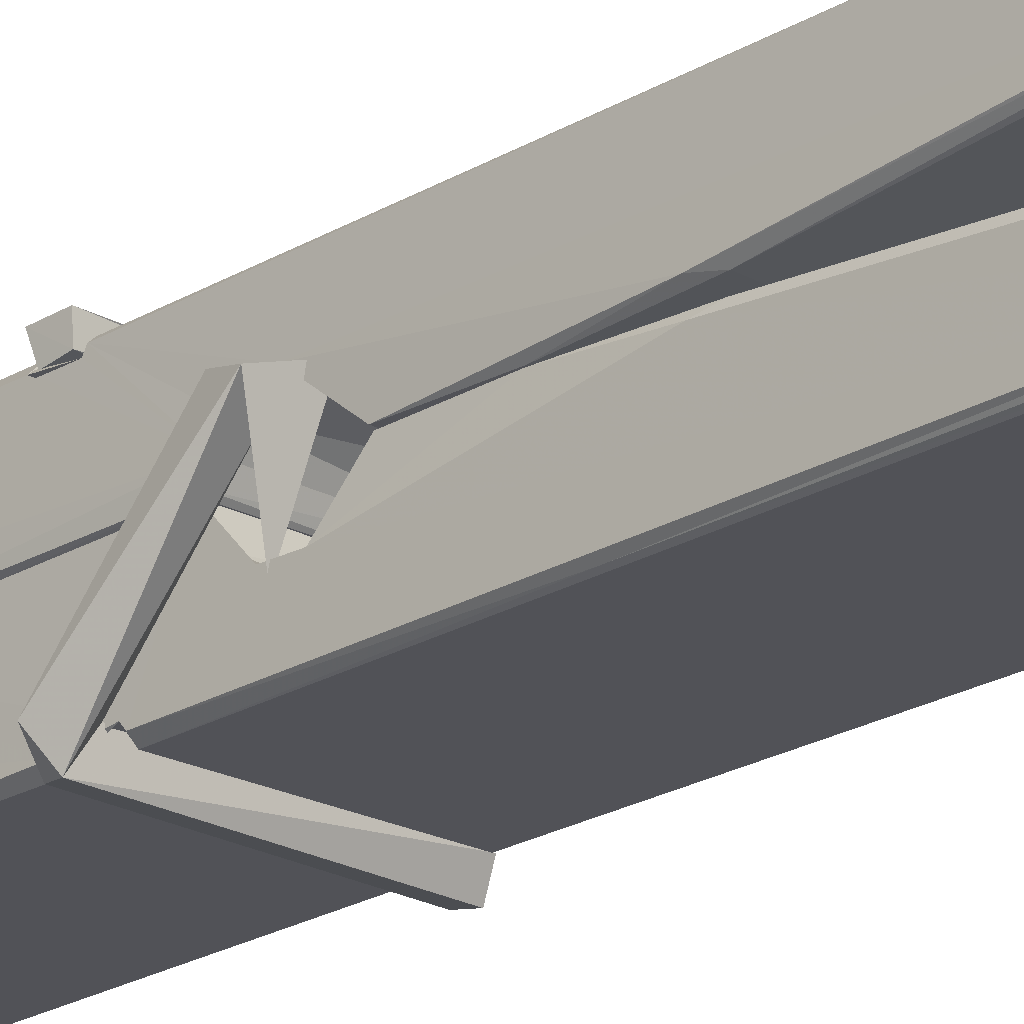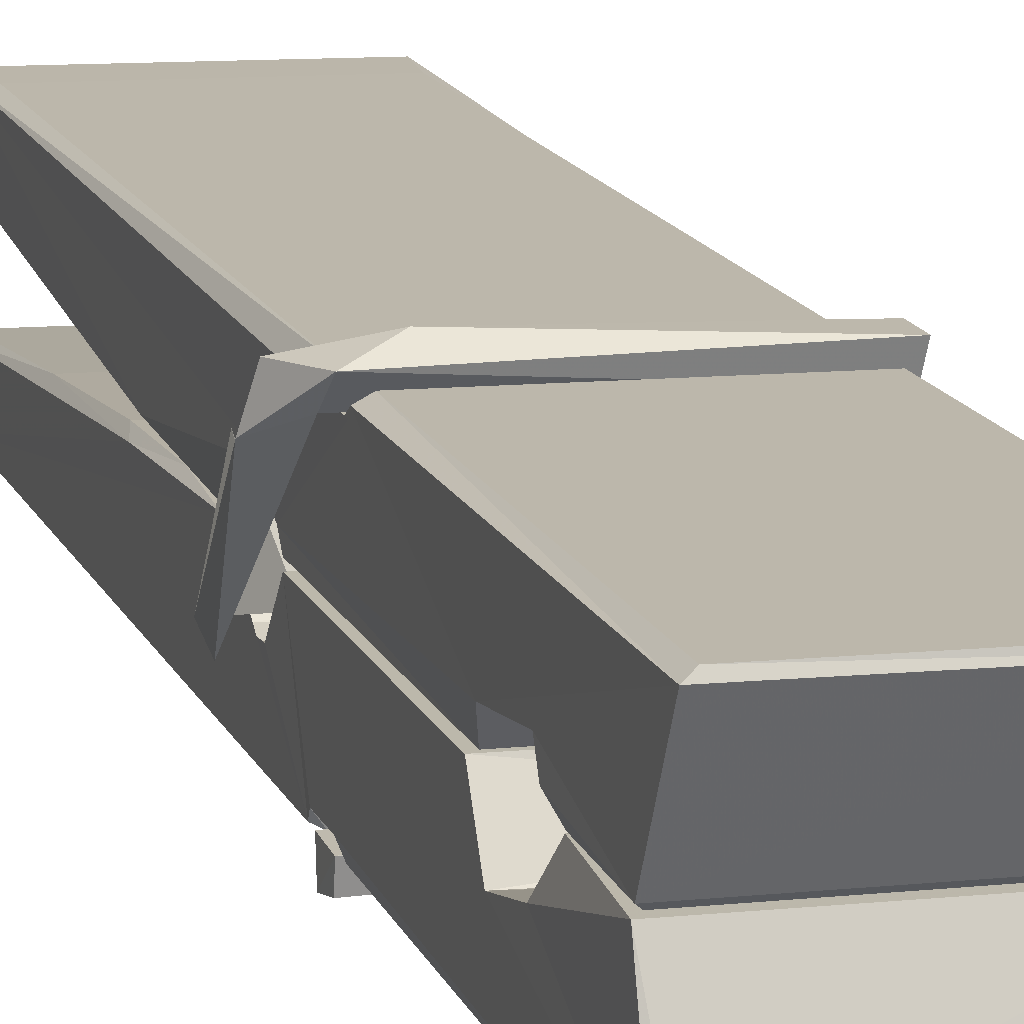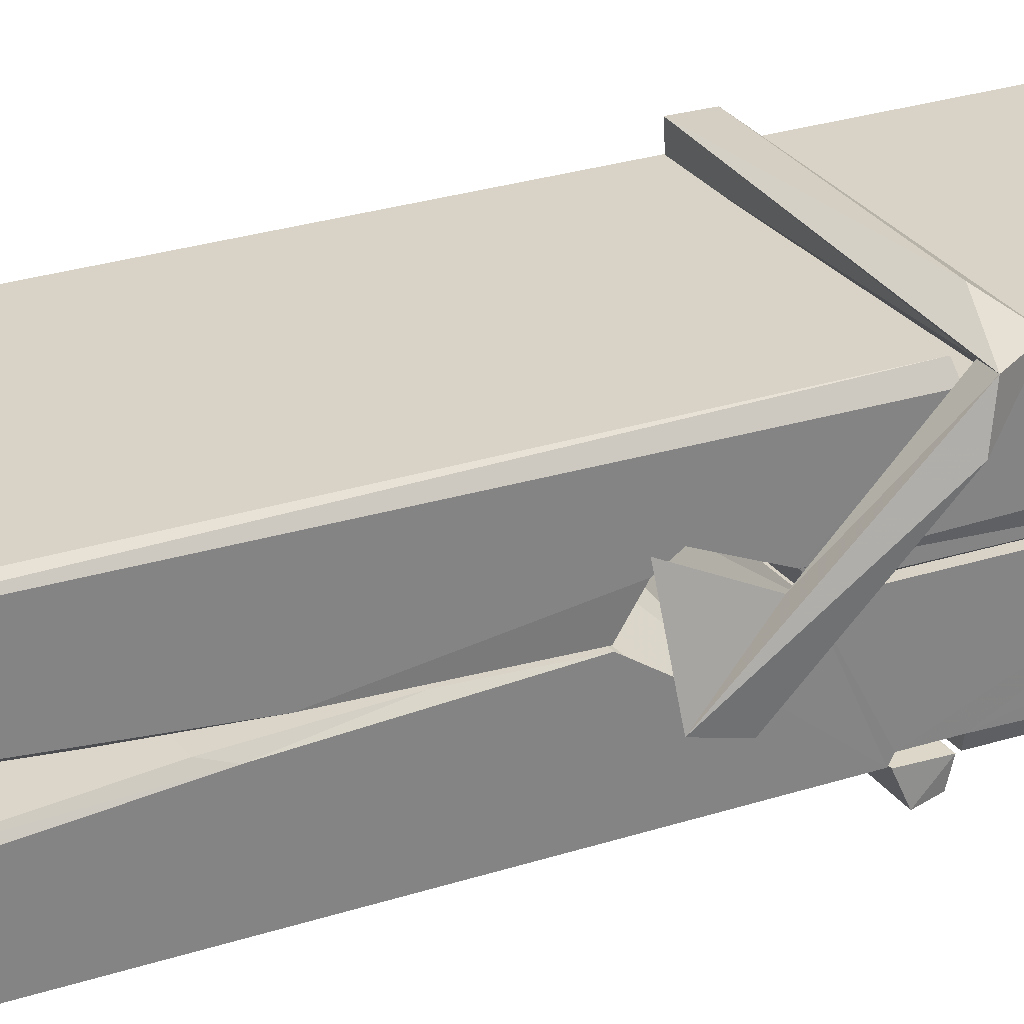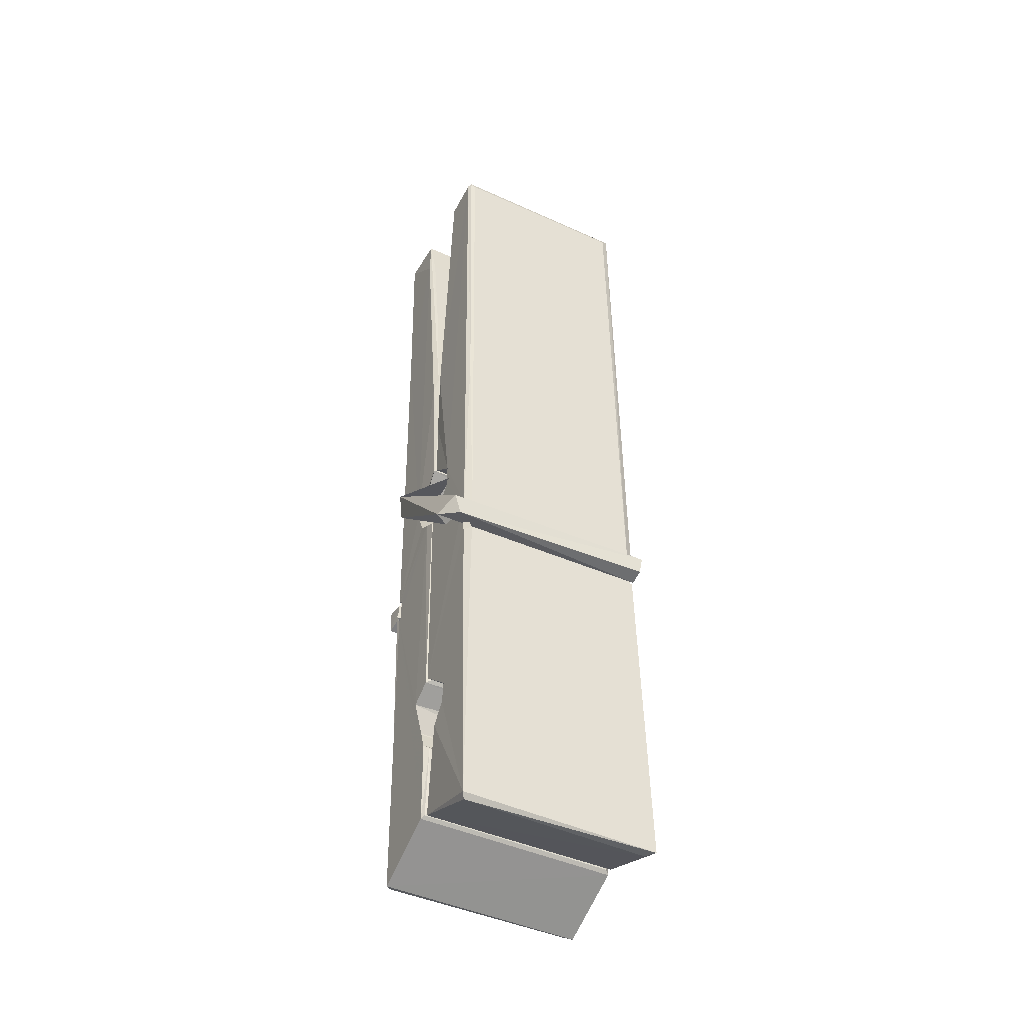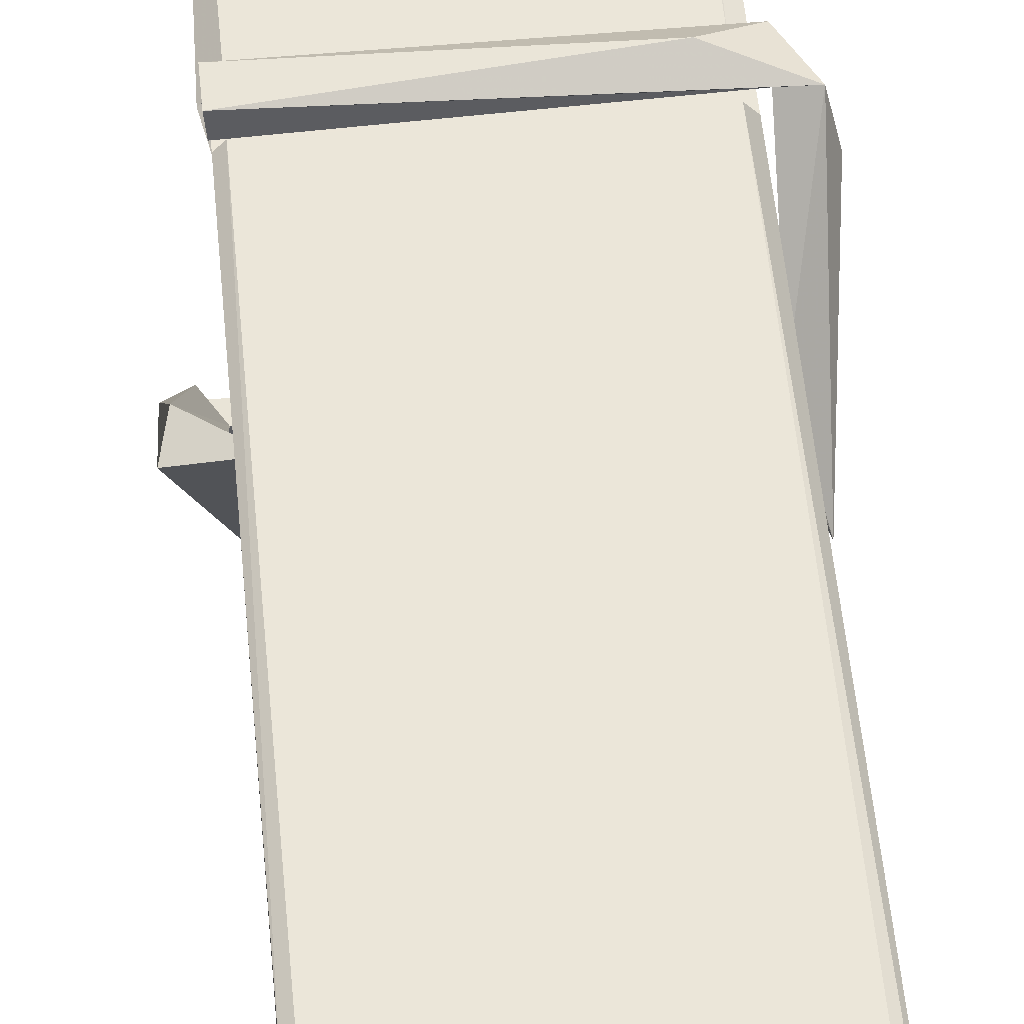
<metadata>
{"format":"obj","ext":"obj","renderer":"f3d","projection":"perspective","resolution":1024,"background":"white","views":[{"elev":-19.5,"azim":133.7,"up":"+Z"},{"elev":10.6,"azim":-15.7,"up":"+Z"},{"elev":30.1,"azim":-119.4,"up":"+Z"},{"elev":-41.4,"azim":152.7,"up":"+Y"},{"elev":54.2,"azim":176.4,"up":"+Z"}]}
</metadata>
<code>
v 1.663 11.69 -5.728
v 1.826 11.72 -5.787
v 1.665 11.72 -5.788
v 1.668 11.72 -5.789
v 1.651 12.27 -5.744
v 1.653 12.35 -5.731
v 1.65 12.44 -5.714
v 1.655 12.24 -5.749
v 1.808 12.44 -5.713
v 1.649 12.44 -5.671
v 1.649 12.21 -5.75
v 1.642 12.48 -5.707
v 1.823 11.86 -5.778
v 1.656 11.96 -5.708
v 1.653 12.04 -5.755
v 1.66 11.79 -5.774
v 1.66 11.8 -5.762
v 1.659 11.85 -5.765
v 1.824 11.8 -5.759
v 1.819 11.82 -5.752
v 1.664 11.81 -5.755
v 1.818 12.07 -5.735
v 1.813 12.09 -5.739
v 1.652 12.09 -5.742
v 1.653 12.1 -5.762
v 1.816 12.11 -5.763
v 1.661 11.99 -5.703
v 1.803 12.45 -5.715
v 1.806 12.48 -5.708
v 1.809 12.24 -5.75
v 1.818 12.05 -5.745
v 1.817 12.04 -5.766
v 1.818 12.04 -5.756
v 1.818 11.86 -5.781
v 1.824 11.72 -5.789
v 1.821 11.73 -5.79
v 1.824 11.97 -5.713
v 1.663 11.96 -5.704
v 1.803 12.44 -5.672
v 1.805 12.35 -5.732
v 1.654 12.06 -5.735
v 1.662 11.85 -5.779
v 1.669 11.83 -5.751
v 1.825 11.79 -5.782
v 1.657 12.16 -5.758
v 1.812 12.17 -5.759
v 1.653 12.08 -5.736
v 1.643 12.47 -5.672
v 1.65 12.48 -5.668
v 1.807 12.48 -5.67
v 1.811 12.32 -5.684
v 1.82 11.99 -5.708
v 1.821 11.79 -5.785
v 1.828 11.69 -5.729
v 1.823 11.69 -5.725
v 1.668 11.69 -5.724
v 1.662 11.72 -5.785
v 1.814 12.23 -5.749
v 1.823 11.85 -5.76
v 1.658 12.03 -5.767
v 1.813 12.04 -5.768
v 1.82 11.99 -5.712
v 1.654 12.03 -5.763
v 1.821 11.97 -5.71
v 1.815 11.97 -5.706
v 1.665 11.79 -5.784
v 1.655 11.98 -5.711
v 1.656 11.96 -5.712
v 1.815 11.99 -5.704
v 1.645 12.48 -5.764
v 1.823 11.72 -5.791
v 1.652 12.24 -5.757
v 1.649 12.35 -5.759
v 1.807 12.48 -5.768
v 1.806 12.49 -5.8
v 1.813 12.23 -5.763
v 1.811 12.24 -5.759
v 1.808 12.35 -5.761
v 1.649 12.22 -5.761
v 1.658 11.85 -5.78
v 1.823 11.86 -5.782
v 1.824 11.8 -5.801
v 1.658 11.84 -5.811
v 1.658 11.98 -5.839
v 1.822 11.85 -5.802
v 1.656 12.07 -5.795
v 1.814 12.1 -5.786
v 1.659 12.09 -5.782
v 1.817 12.08 -5.794
v 1.652 12.1 -5.763
v 1.653 12.05 -5.792
v 1.818 12.05 -5.788
v 1.817 12.06 -5.795
v 1.814 12.11 -5.764
v 1.654 12.03 -5.767
v 1.647 12.48 -5.803
v 1.807 12.24 -5.758
v 1.824 11.82 -5.813
v 1.814 11.98 -5.84
v 1.811 12.19 -5.824
v 1.801 12.48 -5.805
v 1.801 12.49 -5.775
v 1.804 12.48 -5.765
v 1.805 12.35 -5.76
v 1.652 12.08 -5.792
v 1.823 11.83 -5.814
v 1.659 11.8 -5.806
v 1.662 11.72 -5.79
v 1.654 12.16 -5.759
v 1.812 12.17 -5.76
v 1.813 12.01 -5.838
v 1.642 12.48 -5.801
v 1.647 12.49 -5.798
v 1.804 12.49 -5.803
v 1.818 12.01 -5.834
v 1.819 11.98 -5.836
v 1.826 11.71 -5.86
v 1.668 11.7 -5.851
v 1.654 11.98 -5.831
v 1.642 12.48 -5.767
v 1.824 11.7 -5.856
v 1.66 12.01 -5.837
v 1.654 12.01 -5.834
v 1.818 12.04 -5.769
v 1.654 12 -5.829
v 1.665 11.79 -5.785
v 1.662 11.7 -5.858
v 1.819 12.01 -5.83
v 1.813 11.98 -5.832
v 1.655 12 -5.836
v 1.82 12 -5.83
v 1.828 11.99 -5.847
v 1.655 11.98 -5.837
v 1.842 11.99 -5.832
v 1.656 11.98 -5.85
v 1.654 12 -5.852
v 1.823 11.97 -5.696
v 1.821 11.97 -5.711
v 1.821 12.07 -5.752
v 1.636 11.98 -5.697
v 1.816 12.07 -5.802
v 1.806 12.09 -5.734
v 1.66 12.04 -5.78
v 1.652 12.09 -5.735
v 1.639 12.09 -5.79
v 1.64 12.06 -5.798
v 1.631 11.99 -5.721
v 1.651 12.05 -5.76
v 1.675 11.97 -5.689
v 1.651 11.96 -5.698
v 1.649 11.97 -5.711
v 1.821 11.99 -5.709
v 1.652 11.98 -5.7
v 1.822 11.99 -5.695
v 1.84 12.08 -5.744
v 1.836 12.06 -5.739
v 1.83 11.99 -5.823
v 1.834 12 -5.849
f 49 29 12
f 8 5 6
f 5 7 6
f 7 40 6
f 40 8 6
f 58 30 29
f 58 29 9
f 12 5 11
f 18 15 42
f 15 63 42
f 20 59 19
f 38 14 1
f 18 43 17
f 18 59 43
f 17 43 21
f 22 23 26
f 41 31 15
f 15 32 60
f 7 5 12
f 50 9 29
f 48 10 49
f 28 12 29
f 28 29 40
f 29 30 40
f 23 24 26
f 22 47 23
f 47 24 23
f 41 22 31
f 18 13 59
f 43 59 20
f 19 17 21
f 21 20 19
f 44 16 19
f 16 17 19
f 54 57 2
f 69 52 51
f 39 51 50
f 28 7 12
f 30 8 40
f 40 7 28
f 25 45 26
f 25 26 24
f 47 22 41
f 31 33 15
f 33 32 15
f 34 13 42
f 42 13 18
f 43 20 21
f 36 35 3
f 36 3 4
f 57 3 2
f 3 35 2
f 10 39 50
f 10 50 49
f 25 11 45
f 11 5 8
f 11 8 45
f 45 8 30
f 26 45 46
f 45 30 46
f 58 22 26
f 26 46 58
f 46 30 58
f 51 39 69
f 39 10 69
f 25 24 11
f 47 67 48
f 67 27 48
f 48 27 10
f 51 9 50
f 22 9 51
f 52 22 51
f 64 37 55
f 55 56 54
f 54 56 1
f 4 3 66
f 36 4 66
f 36 66 53
f 35 36 53
f 35 53 2
f 56 55 38
f 66 3 57
f 1 18 17
f 14 18 1
f 15 18 14
f 47 11 24
f 11 47 48
f 12 11 48
f 49 12 48
f 29 49 50
f 9 22 58
f 31 22 52
f 31 52 33
f 64 19 59
f 19 64 44
f 2 44 64
f 2 64 54
f 57 54 1
f 32 61 60
f 33 13 32
f 62 33 52
f 47 41 15
f 15 60 63
f 60 61 42
f 34 42 61
f 32 13 34
f 32 34 61
f 33 59 13
f 64 59 33
f 38 55 65
f 55 37 65
f 14 68 15
f 60 42 63
f 66 16 44
f 66 44 53
f 2 53 44
f 55 54 64
f 38 1 56
f 17 57 1
f 57 17 16
f 66 57 16
f 15 68 67
f 62 37 64
f 68 37 62
f 68 62 67
f 64 33 62
f 52 69 62
f 67 62 69
f 67 69 27
f 47 15 67
f 69 10 27
f 37 38 65
f 38 37 68
f 68 14 38
f 82 117 71
f 75 76 74
f 76 77 78
f 76 78 74
f 78 103 74
f 73 72 79
f 73 79 120
f 83 85 106
f 83 80 85
f 83 106 98
f 83 98 107
f 106 116 98
f 105 86 91
f 87 94 89
f 112 123 122
f 123 90 105
f 90 88 105
f 70 73 120
f 103 78 104
f 78 77 97
f 78 97 104
f 88 94 87
f 89 86 105
f 105 87 89
f 93 86 89
f 117 116 99
f 115 100 111
f 96 111 101
f 111 100 101
f 100 114 101
f 72 73 104
f 73 70 103
f 73 103 104
f 104 97 72
f 90 109 94
f 94 88 90
f 105 88 87
f 92 91 93
f 91 86 93
f 95 91 92
f 92 124 95
f 95 81 80
f 80 81 85
f 98 82 107
f 107 82 126
f 108 71 118
f 127 121 117
f 114 112 96
f 114 96 101
f 102 103 70
f 72 97 110
f 72 110 109
f 110 94 109
f 97 77 110
f 89 94 110
f 89 110 76
f 110 77 76
f 122 111 96
f 96 112 122
f 79 72 109
f 109 90 79
f 127 84 119
f 113 112 114
f 114 102 113
f 75 102 114
f 75 114 100
f 75 100 115
f 121 127 118
f 126 71 108
f 84 127 117
f 99 84 117
f 127 83 107
f 127 119 83
f 95 123 91
f 91 123 105
f 90 123 112
f 90 112 79
f 112 120 79
f 112 70 120
f 70 112 113
f 70 113 102
f 102 75 103
f 103 75 74
f 76 75 89
f 75 115 89
f 115 93 89
f 81 128 116
f 106 85 81
f 106 81 116
f 98 116 117
f 98 117 82
f 121 71 117
f 71 121 118
f 127 108 118
f 92 93 124
f 93 115 124
f 123 95 125
f 81 95 124
f 128 81 124
f 124 115 128
f 128 115 111
f 111 122 125
f 111 125 128
f 122 123 125
f 80 83 119
f 71 126 82
f 127 107 108
f 107 126 108
f 119 129 128
f 128 125 119
f 80 125 95
f 125 80 119
f 99 116 128
f 99 128 129
f 99 129 119
f 119 84 99
f 131 158 130
f 132 136 158
f 132 134 133
f 130 136 133
f 132 133 135
f 136 132 135
f 130 158 136
f 149 137 154
f 154 152 153
f 155 134 158
f 158 131 139
f 151 148 153
f 147 146 151
f 155 142 156
f 156 142 139
f 155 139 142
f 142 155 141
f 141 155 142
f 145 144 143
f 145 143 144
f 148 145 144
f 144 145 148
f 146 145 148
f 147 145 146
f 146 148 151
f 147 140 145
f 156 139 131
f 134 155 156
f 155 158 139
f 145 140 148
f 147 150 140
f 150 147 151
f 150 149 140
f 140 153 148
f 153 140 154
f 154 140 149
f 151 138 150
f 153 152 151
f 138 152 137
f 137 152 154
f 150 137 149
f 137 150 138
f 138 151 152
f 157 134 156
f 157 156 131
f 157 131 134
f 132 158 134
f 134 131 133
f 131 130 133
f 133 136 135
f 49 29 12
f 8 5 6
f 5 7 6
f 7 40 6
f 40 8 6
f 58 30 29
f 58 29 9
f 12 5 11
f 18 15 42
f 15 63 42
f 20 59 19
f 38 14 1
f 18 43 17
f 18 59 43
f 17 43 21
f 22 23 26
f 41 31 15
f 15 32 60
f 7 5 12
f 50 9 29
f 48 10 49
f 28 12 29
f 28 29 40
f 29 30 40
f 23 24 26
f 22 47 23
f 47 24 23
f 41 22 31
f 18 13 59
f 43 59 20
f 19 17 21
f 21 20 19
f 44 16 19
f 16 17 19
f 54 57 2
f 69 52 51
f 39 51 50
f 28 7 12
f 30 8 40
f 40 7 28
f 25 45 26
f 25 26 24
f 47 22 41
f 31 33 15
f 33 32 15
f 34 13 42
f 42 13 18
f 43 20 21
f 36 35 3
f 36 3 4
f 57 3 2
f 3 35 2
f 10 39 50
f 10 50 49
f 25 11 45
f 11 5 8
f 11 8 45
f 45 8 30
f 26 45 46
f 45 30 46
f 58 22 26
f 26 46 58
f 46 30 58
f 51 39 69
f 39 10 69
f 25 24 11
f 47 67 48
f 67 27 48
f 48 27 10
f 51 9 50
f 22 9 51
f 52 22 51
f 64 37 55
f 55 56 54
f 54 56 1
f 4 3 66
f 36 4 66
f 36 66 53
f 35 36 53
f 35 53 2
f 56 55 38
f 66 3 57
f 1 18 17
f 14 18 1
f 15 18 14
f 47 11 24
f 11 47 48
f 12 11 48
f 49 12 48
f 29 49 50
f 9 22 58
f 31 22 52
f 31 52 33
f 64 19 59
f 19 64 44
f 2 44 64
f 2 64 54
f 57 54 1
f 32 61 60
f 33 13 32
f 62 33 52
f 47 41 15
f 15 60 63
f 60 61 42
f 34 42 61
f 32 13 34
f 32 34 61
f 33 59 13
f 64 59 33
f 38 55 65
f 55 37 65
f 14 68 15
f 60 42 63
f 66 16 44
f 66 44 53
f 2 53 44
f 55 54 64
f 38 1 56
f 17 57 1
f 57 17 16
f 66 57 16
f 15 68 67
f 62 37 64
f 68 37 62
f 68 62 67
f 64 33 62
f 52 69 62
f 67 62 69
f 67 69 27
f 47 15 67
f 69 10 27
f 37 38 65
f 38 37 68
f 68 14 38
f 82 117 71
f 75 76 74
f 76 77 78
f 76 78 74
f 78 103 74
f 73 72 79
f 73 79 120
f 83 85 106
f 83 80 85
f 83 106 98
f 83 98 107
f 106 116 98
f 105 86 91
f 87 94 89
f 112 123 122
f 123 90 105
f 90 88 105
f 70 73 120
f 103 78 104
f 78 77 97
f 78 97 104
f 88 94 87
f 89 86 105
f 105 87 89
f 93 86 89
f 117 116 99
f 115 100 111
f 96 111 101
f 111 100 101
f 100 114 101
f 72 73 104
f 73 70 103
f 73 103 104
f 104 97 72
f 90 109 94
f 94 88 90
f 105 88 87
f 92 91 93
f 91 86 93
f 95 91 92
f 92 124 95
f 95 81 80
f 80 81 85
f 98 82 107
f 107 82 126
f 108 71 118
f 127 121 117
f 114 112 96
f 114 96 101
f 102 103 70
f 72 97 110
f 72 110 109
f 110 94 109
f 97 77 110
f 89 94 110
f 89 110 76
f 110 77 76
f 122 111 96
f 96 112 122
f 79 72 109
f 109 90 79
f 127 84 119
f 113 112 114
f 114 102 113
f 75 102 114
f 75 114 100
f 75 100 115
f 121 127 118
f 126 71 108
f 84 127 117
f 99 84 117
f 127 83 107
f 127 119 83
f 95 123 91
f 91 123 105
f 90 123 112
f 90 112 79
f 112 120 79
f 112 70 120
f 70 112 113
f 70 113 102
f 102 75 103
f 103 75 74
f 76 75 89
f 75 115 89
f 115 93 89
f 81 128 116
f 106 85 81
f 106 81 116
f 98 116 117
f 98 117 82
f 121 71 117
f 71 121 118
f 127 108 118
f 92 93 124
f 93 115 124
f 123 95 125
f 81 95 124
f 128 81 124
f 124 115 128
f 128 115 111
f 111 122 125
f 111 125 128
f 122 123 125
f 80 83 119
f 71 126 82
f 127 107 108
f 107 126 108
f 119 129 128
f 128 125 119
f 80 125 95
f 125 80 119
f 99 116 128
f 99 128 129
f 99 129 119
f 119 84 99
f 131 158 130
f 132 136 158
f 132 134 133
f 130 136 133
f 132 133 135
f 136 132 135
f 130 158 136
f 149 137 154
f 154 152 153
f 155 134 158
f 158 131 139
f 151 148 153
f 147 146 151
f 155 142 156
f 156 142 139
f 155 139 142
f 142 155 141
f 141 155 142
f 145 144 143
f 145 143 144
f 148 145 144
f 144 145 148
f 146 145 148
f 147 145 146
f 146 148 151
f 147 140 145
f 156 139 131
f 134 155 156
f 155 158 139
f 145 140 148
f 147 150 140
f 150 147 151
f 150 149 140
f 140 153 148
f 153 140 154
f 154 140 149
f 151 138 150
f 153 152 151
f 138 152 137
f 137 152 154
f 150 137 149
f 137 150 138
f 138 151 152
f 157 134 156
f 157 156 131
f 157 131 134
f 132 158 134
f 134 131 133
f 131 130 133
f 133 136 135

</code>
